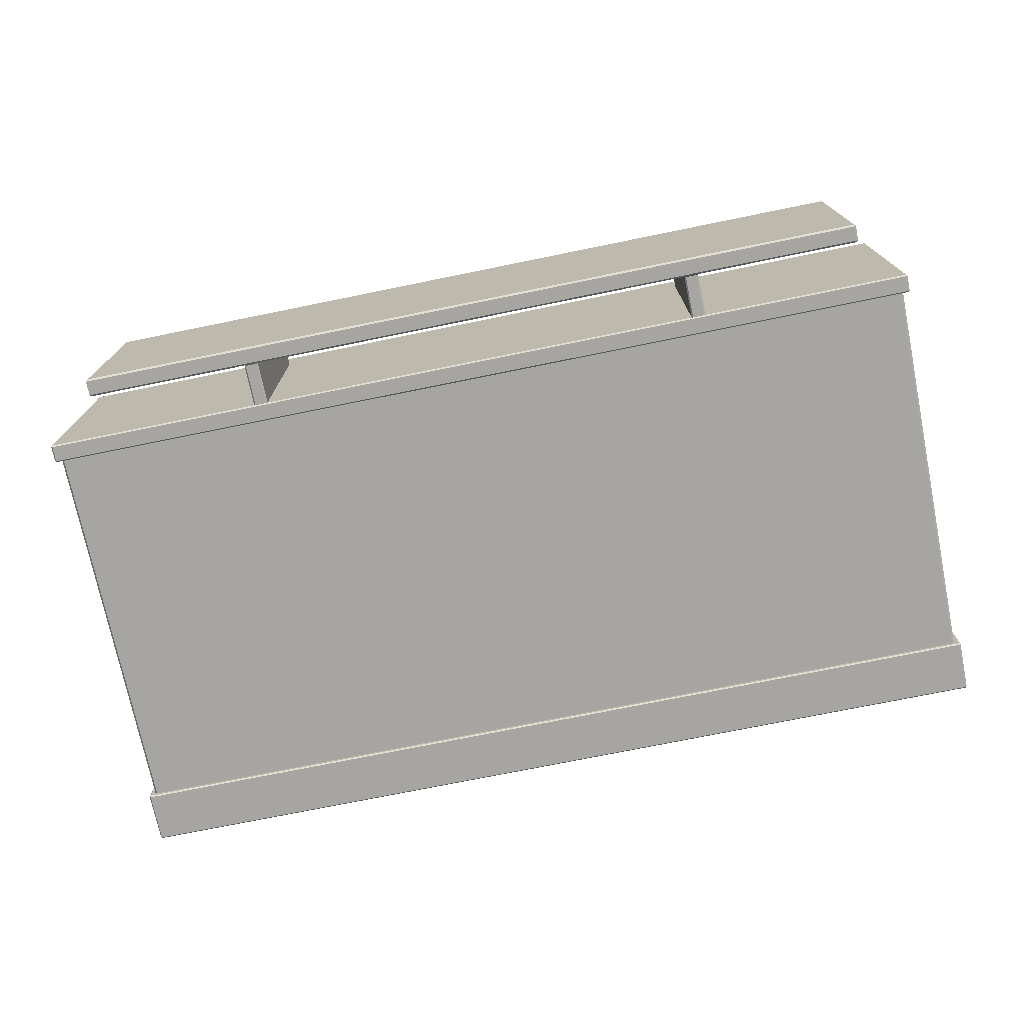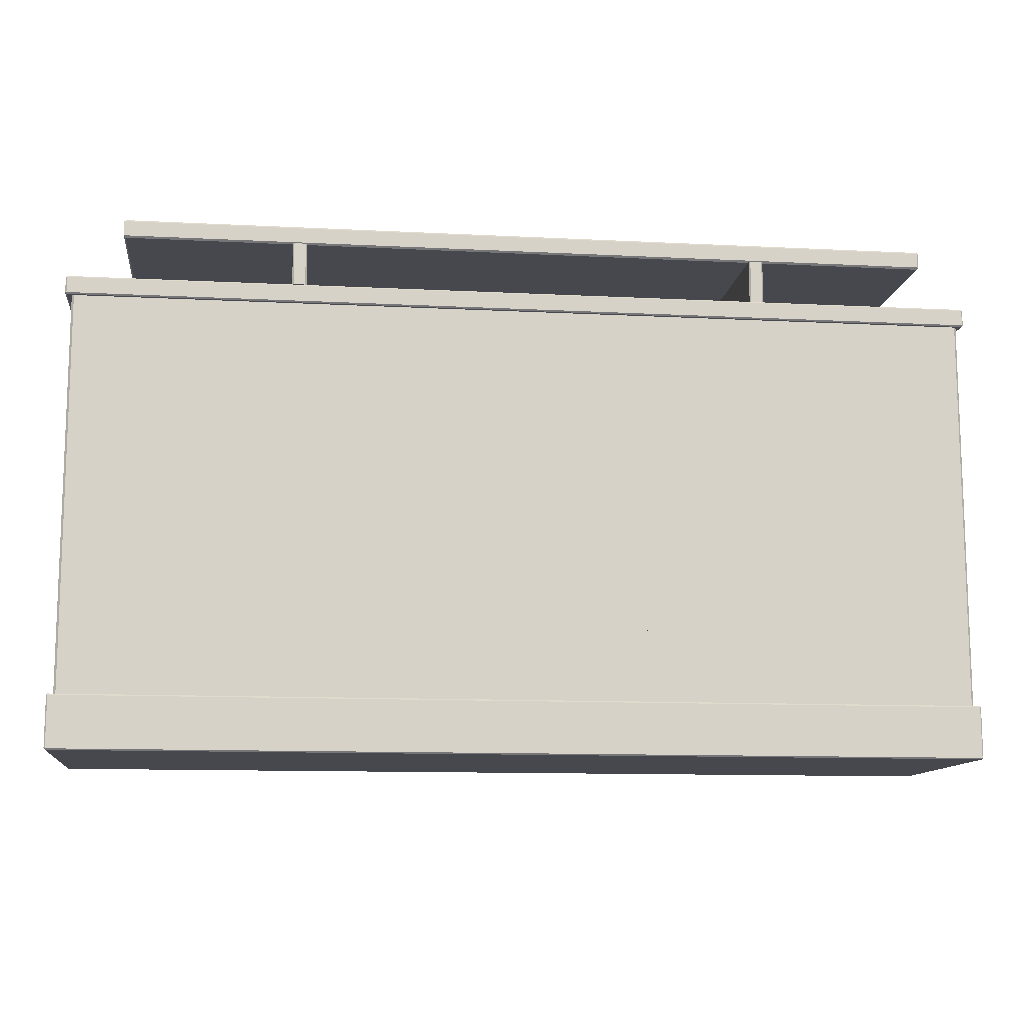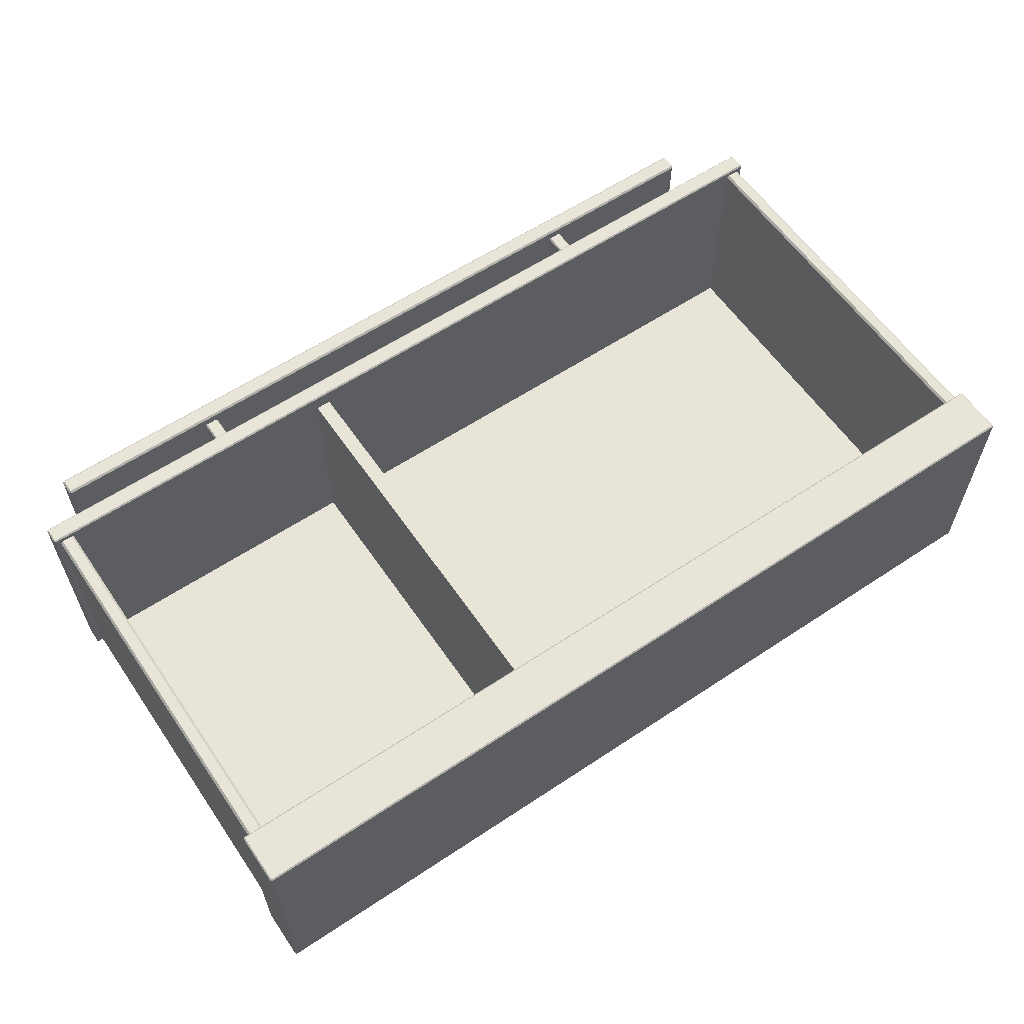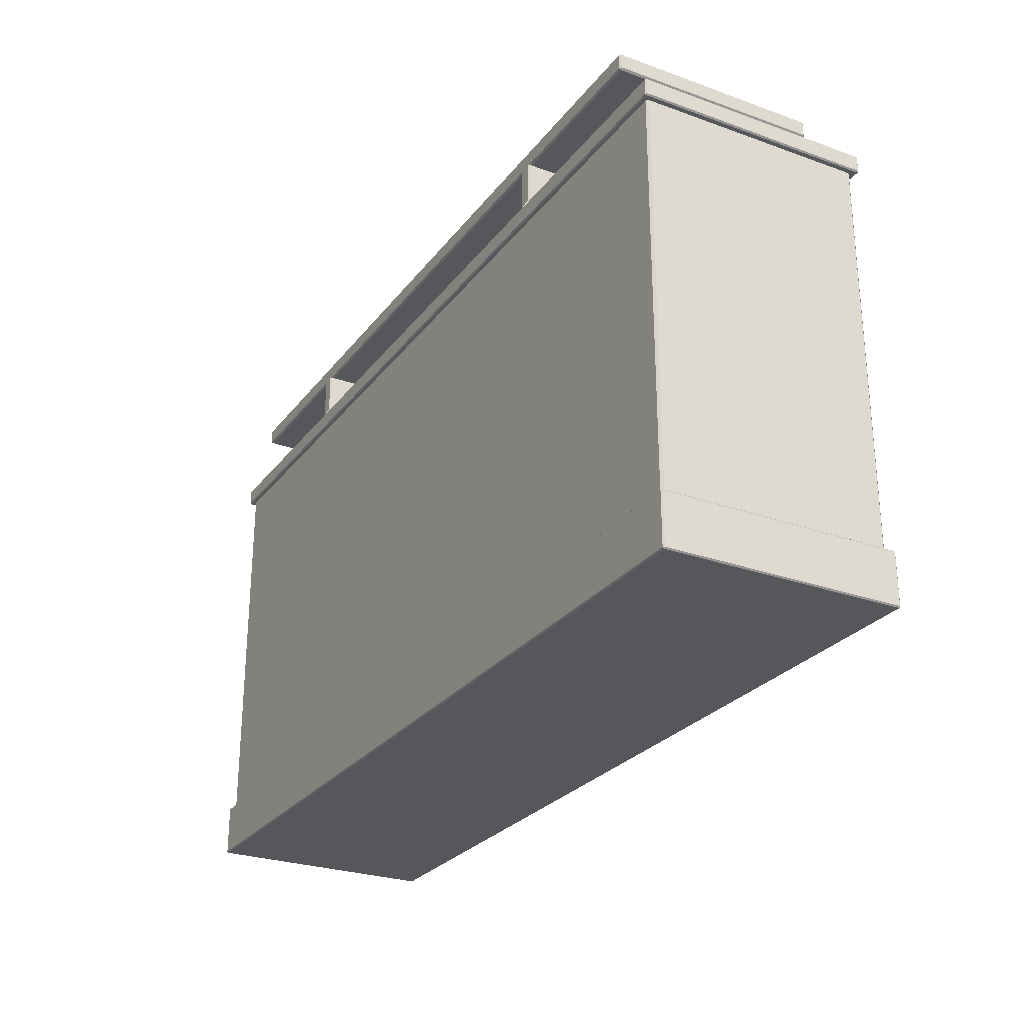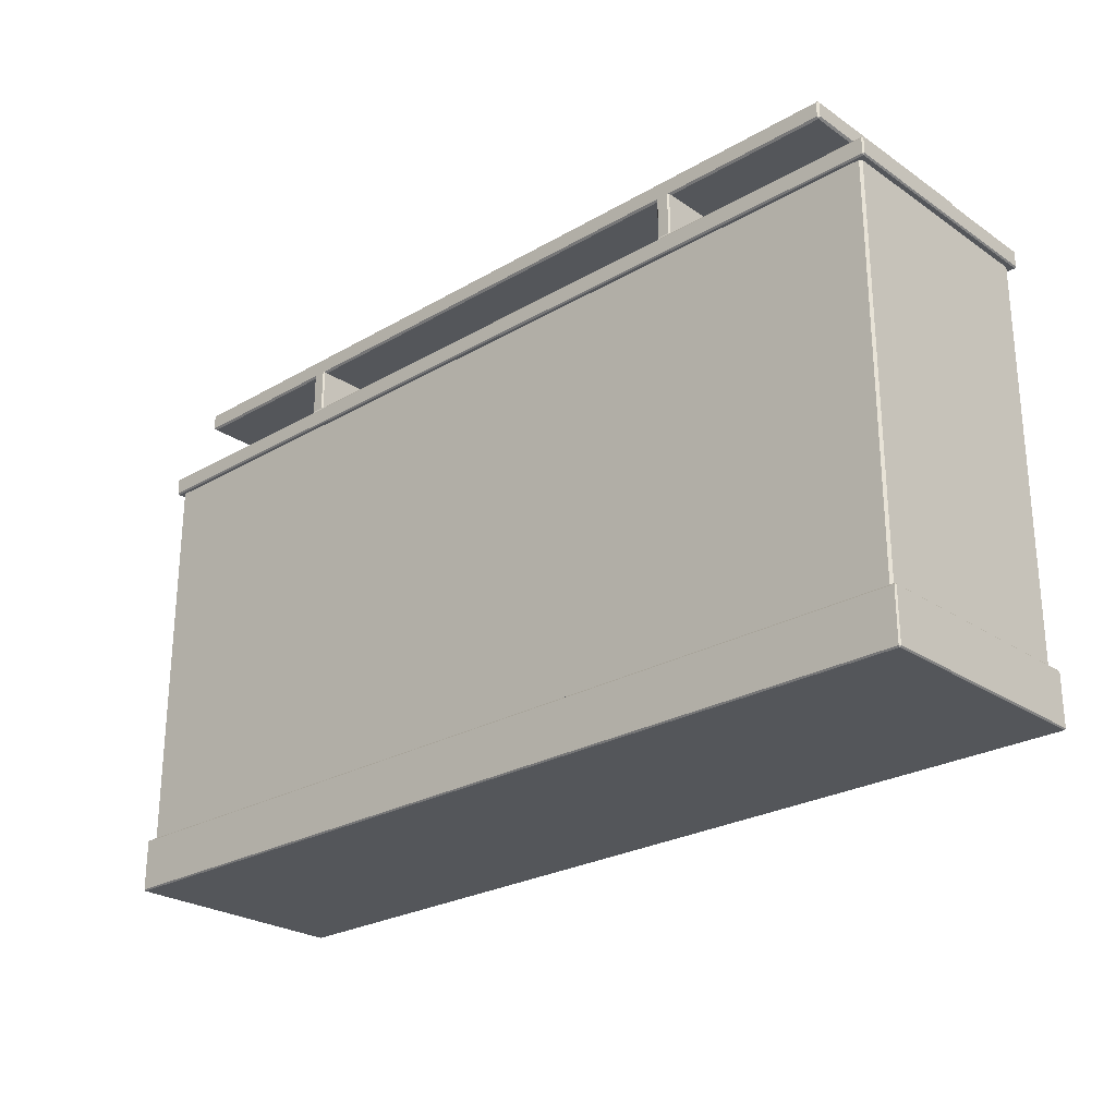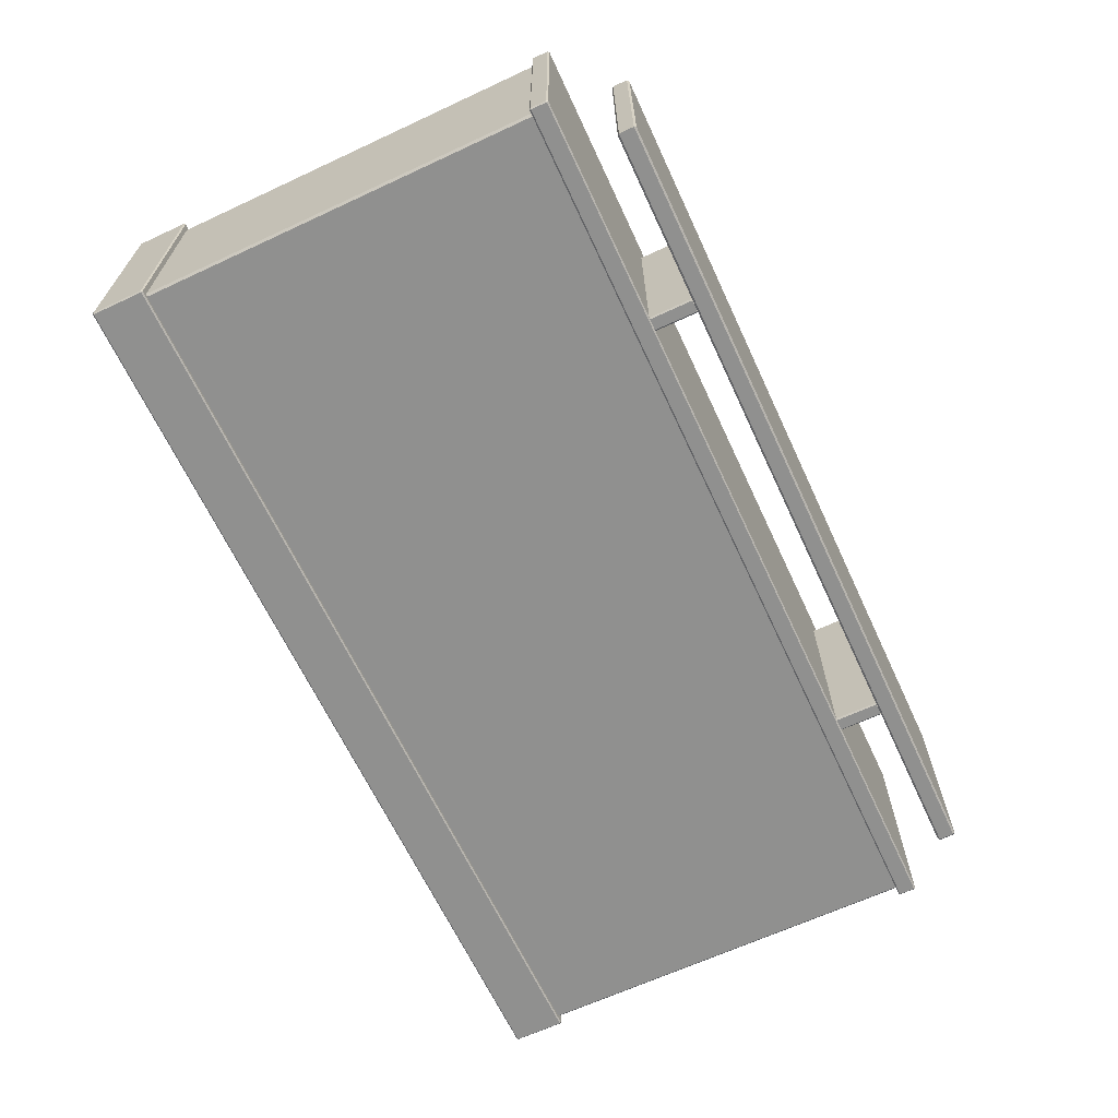
<metadata>
{"format":"obj","ext":"obj","renderer":"f3d","projection":"perspective","resolution":1024,"background":"white","views":[{"elev":-73.8,"azim":-168.5,"up":"+Z"},{"elev":-11.7,"azim":173.0,"up":"+Y"},{"elev":59.8,"azim":-34.3,"up":"+Z"},{"elev":-26.9,"azim":-119.1,"up":"+Y"},{"elev":-25.6,"azim":-137.2,"up":"+Y"},{"elev":-65.5,"azim":115.0,"up":"+Z"}]}
</metadata>
<code>
v -33.2 13.44 25.54
v -29.34 13.44 25.54
v -33.2 113.5 25.54
v -29.34 113.5 25.54
v -33.2 113.5 -28.75
v -29.34 113.5 -28.75
v -33.2 13.44 -28.75
v -29.34 13.44 -28.75
v -109.4 13.44 -26.73
v 112 13.44 -26.73
v -109.4 113.5 -26.73
v 112 113.5 -26.73
v -109.4 113.5 -28.75
v 112 113.5 -28.75
v -109.4 13.44 -28.75
v 112 13.44 -28.75
v -109.4 113.5 -28.75
v -109.4 13.44 -28.75
v 112 113.5 -28.75
v 112 13.44 -28.75
v -112.6 13.44 28.68
v -113.2 13.44 28.1
v -113.2 113.5 28.1
v -112.6 113.5 28.68
v -109.4 13.44 28.1
v -110 13.44 28.68
v -110 113.5 28.68
v -109.4 113.5 28.1
v -112.6 113.5 -28.75
v -113.2 113.5 -28.17
v -113.2 13.44 -28.17
v -112.6 13.44 -28.75
v 115.8 13.44 28.1
v 115.2 13.44 28.68
v 115.2 113.5 28.68
v 115.8 113.5 28.1
v 112.5 13.44 28.68
v 112 13.44 28.1
v 112 113.5 28.1
v 112.5 113.5 28.68
v 115.8 113.5 -28.17
v 115.2 113.5 -28.75
v 115.2 13.44 -28.75
v 115.8 13.44 -28.17
v -114.7 0.336 29.84
v -114.4 -2e-06 29.84
v -114.4 0.336 30.18
v 117 -2e-06 29.84
v 117.3 0.336 29.84
v 117 0.336 30.18
v -114.4 13.44 29.84
v -114.7 13.11 29.84
v -114.4 13.11 30.18
v 117.3 13.11 29.84
v 117 13.44 29.84
v 117 13.11 30.18
v -114.4 13.11 -29.88
v -114.7 13.11 -29.55
v -114.4 13.44 -29.55
v 117.3 13.11 -29.55
v 117 13.11 -29.88
v 117 13.44 -29.55
v -114.4 -2e-06 -29.55
v -114.7 0.336 -29.55
v -114.4 0.336 -29.88
v 117.3 0.336 -29.55
v 117 -2e-06 -29.55
v 117 0.336 -29.88
v -114.7 113.8 29.83
v -114.4 113.5 29.83
v -114.4 113.8 30.18
v 117 113.5 29.83
v 117.3 113.8 29.83
v 117 113.8 30.18
v -114.4 118.1 29.83
v -114.7 117.8 29.83
v -114.4 117.8 30.18
v 117.3 117.8 29.83
v 117 118.1 29.83
v 117 117.8 30.18
v -114.4 117.8 -29.88
v -114.7 117.8 -29.53
v -114.4 118.1 -29.53
v 117.3 117.8 -29.53
v 117 117.8 -29.88
v 117 118.1 -29.53
v -114.4 113.5 -29.53
v -114.7 113.8 -29.53
v -114.4 113.8 -29.88
v 117.3 113.8 -29.53
v 117 113.5 -29.53
v 117 113.8 -29.88
v -103.6 129.5 23.31
v -103.1 129 23.31
v -103.1 129.5 23.78
v 103.6 129.5 23.78
v 103.1 129 23.31
v -103.1 133.7 23.31
v -103.6 133.2 23.31
v -103.1 133.2 23.78
v 103.1 133.7 23.31
v 103.6 133.2 23.78
v -103.1 133.2 -29.3
v -103.6 133.2 -28.84
v -103.1 133.7 -28.84
v 103.1 133.7 -28.84
v 103.6 133.2 -29.3
v -103.1 129 -28.84
v -103.6 129.5 -28.84
v -103.1 129.5 -29.3
v 103.1 129 -28.84
v 103.6 129.5 -29.3
v -60.73 118.1 21.19
v -61.09 118.1 20.82
v -61.09 129 20.82
v -60.73 129 21.19
v -57.45 118.1 20.82
v -57.82 118.1 21.19
v -57.82 129 21.19
v -57.45 129 20.82
v -60.73 129 -29.88
v -61.09 129 -29.52
v -61.09 118.1 -29.52
v -60.73 118.1 -29.88
v -57.45 129 -29.52
v -57.82 129 -29.88
v -57.82 118.1 -29.88
v -57.45 118.1 -29.52
v 61.09 118.1 20.82
v 60.73 118.1 21.19
v 60.73 129 21.19
v 61.09 129 20.82
v 57.82 118.1 21.19
v 57.45 118.1 20.82
v 57.45 129 20.82
v 57.82 129 21.19
v 61.09 129 -29.52
v 60.73 129 -29.88
v 60.73 118.1 -29.88
v 61.09 118.1 -29.52
v 57.82 129 -29.88
v 57.45 129 -29.52
v 57.45 118.1 -29.52
v 57.82 118.1 -29.88
f 1 2 4 3
f 2 8 6 4
f 7 1 3 5
f 9 10 12 11
f 13 14 16 15
f 24 21 26 27
f 32 29 17 18
f 28 25 18 17
f 30 31 22 23
f 34 35 40 37
f 42 43 20 19
f 38 39 19 20
f 44 41 36 33
f 22 21 24 23
f 26 25 28 27
f 30 29 32 31
f 34 33 36 35
f 38 37 40 39
f 42 41 44 43
f 63 67 48 46
f 50 56 53 47
f 52 58 64 45
f 66 60 54 49
f 55 62 59 51
f 61 68 65 57
f 46 45 64 63
f 47 46 48 50
f 45 47 53 52
f 49 48 67 66
f 50 49 54 56
f 52 51 59 58
f 51 53 56 55
f 55 54 60 62
f 58 57 65 64
f 57 59 62 61
f 61 60 66 68
f 63 65 68 67
f 45 46 47
f 48 49 50
f 51 52 53
f 54 55 56
f 57 58 59
f 60 61 62
f 63 64 65
f 66 67 68
f 87 91 72 70
f 74 80 77 71
f 76 82 88 69
f 90 84 78 73
f 79 86 83 75
f 85 92 89 81
f 70 69 88 87
f 71 70 72 74
f 69 71 77 76
f 73 72 91 90
f 74 73 78 80
f 76 75 83 82
f 75 77 80 79
f 79 78 84 86
f 82 81 89 88
f 81 83 86 85
f 85 84 90 92
f 87 89 92 91
f 69 70 71
f 72 73 74
f 75 76 77
f 78 79 80
f 81 82 83
f 84 85 86
f 87 88 89
f 90 91 92
f 116 113 118 119
f 124 121 126 127
f 120 117 128 125
f 122 123 114 115
f 130 131 136 133
f 138 139 144 141
f 134 135 142 143
f 140 137 132 129
f 99 104 109 93
f 94 93 109 108
f 95 94 97 96
f 93 95 100 99
f 96 97 111 112
f 99 98 105 104
f 98 100 102 101
f 101 102 107 106
f 104 103 110 109
f 103 105 106 107
f 108 110 112 111
f 96 112 107 102
f 97 94 108 111
f 102 100 95 96
f 106 105 98 101
f 112 110 103 107
f 93 94 95
f 98 99 100
f 103 104 105
f 108 109 110
f 114 113 116 115
f 118 117 120 119
f 122 121 124 123
f 126 125 128 127
f 130 129 132 131
f 134 133 136 135
f 138 137 140 139
f 142 141 144 143

</code>
